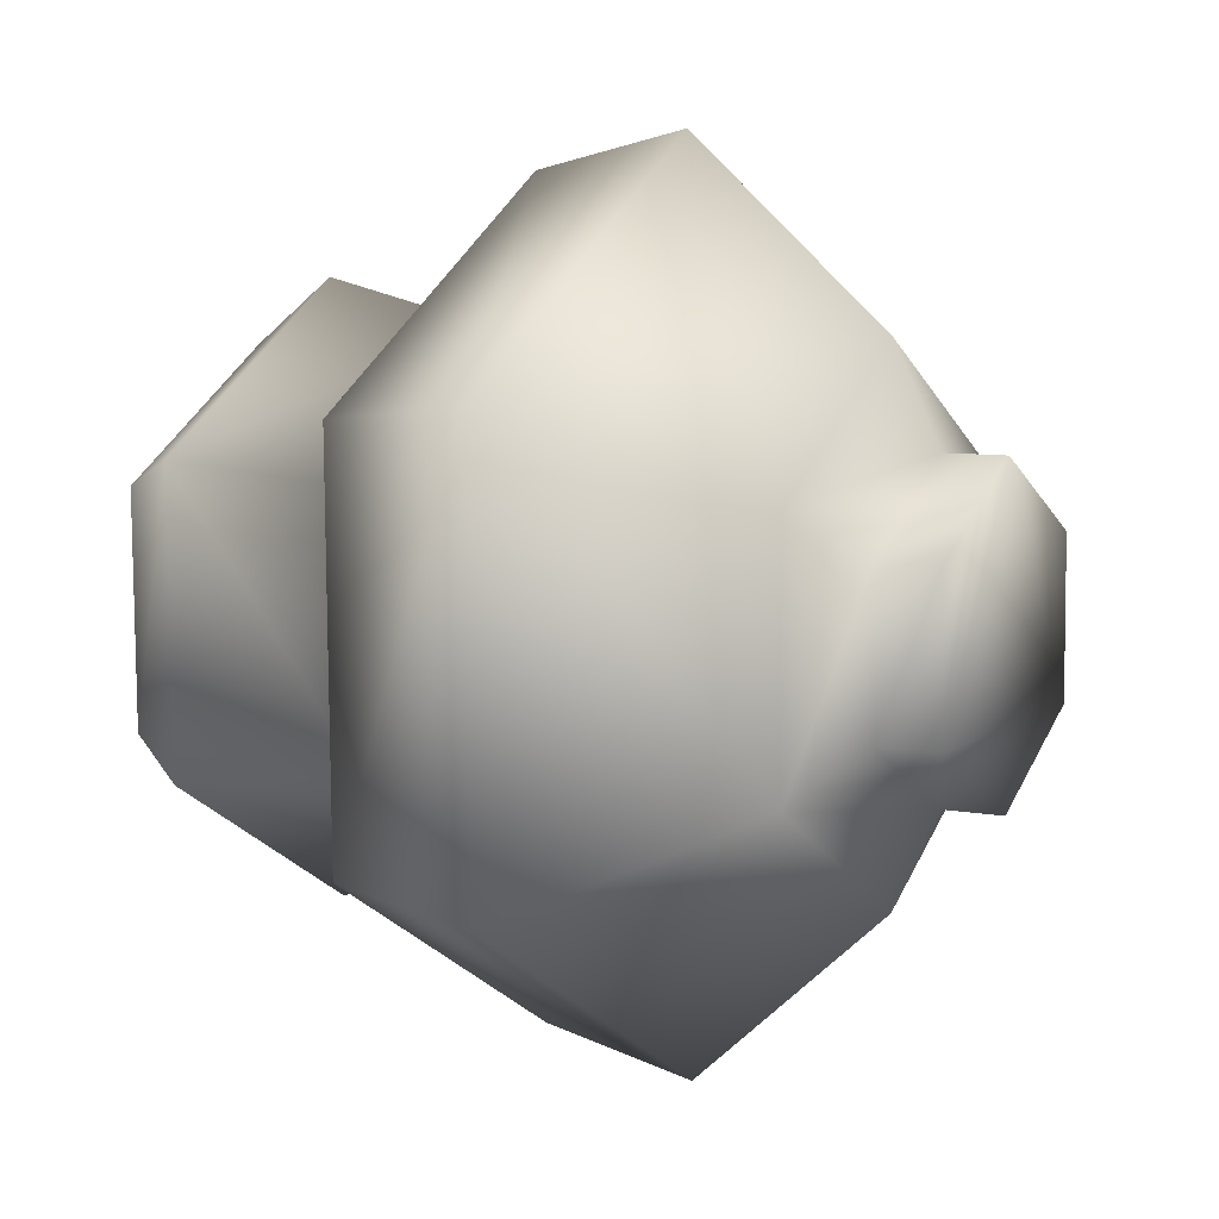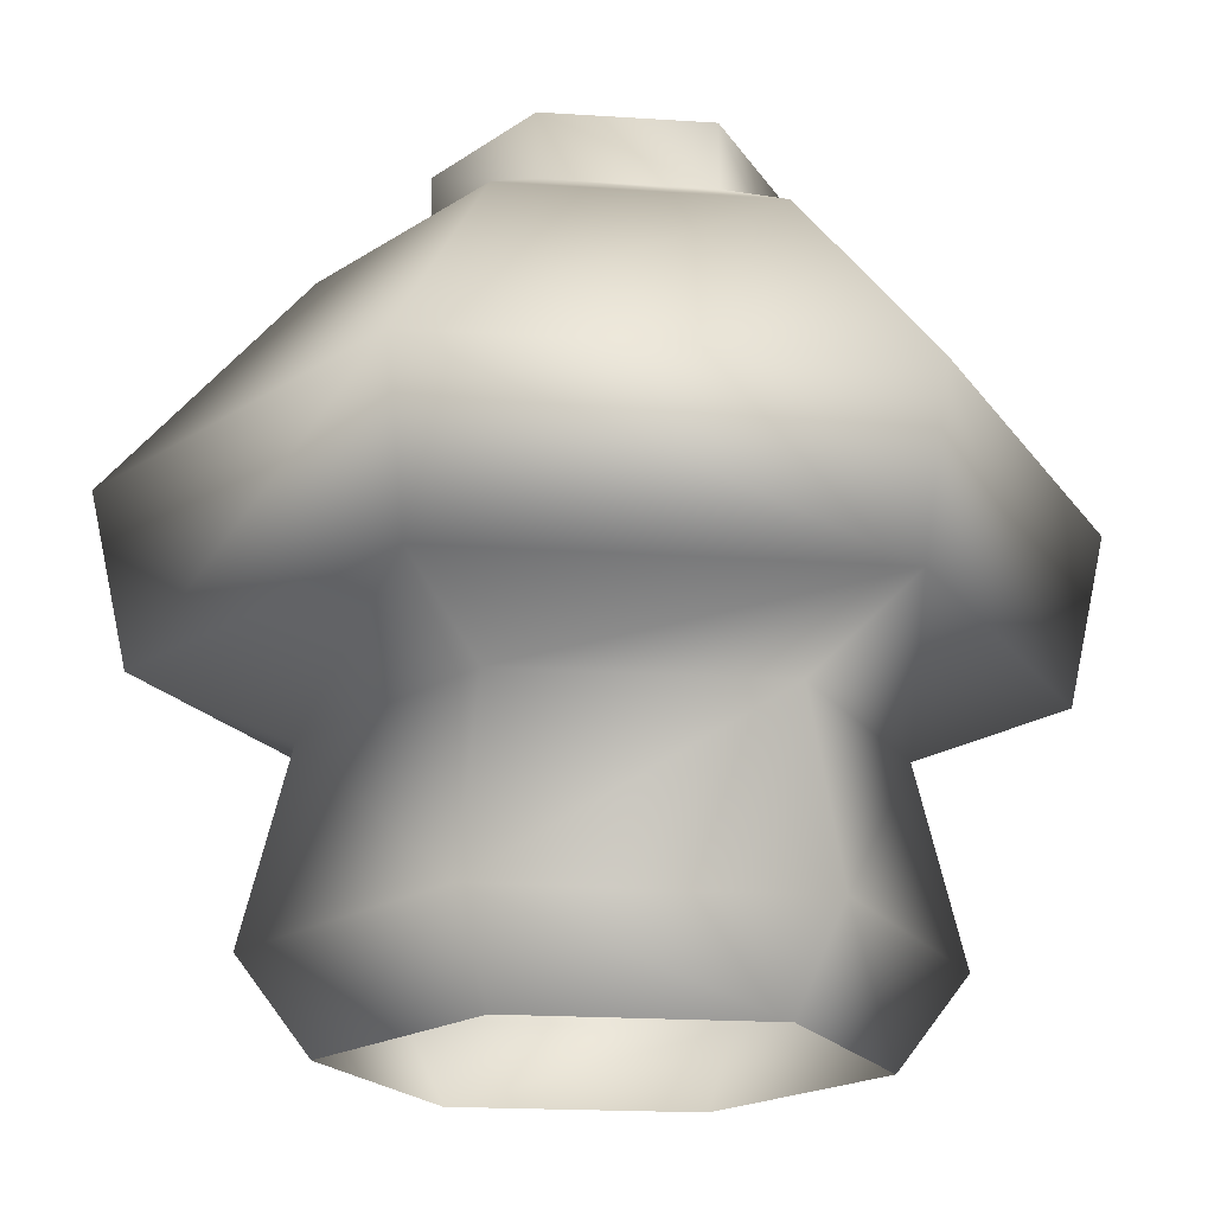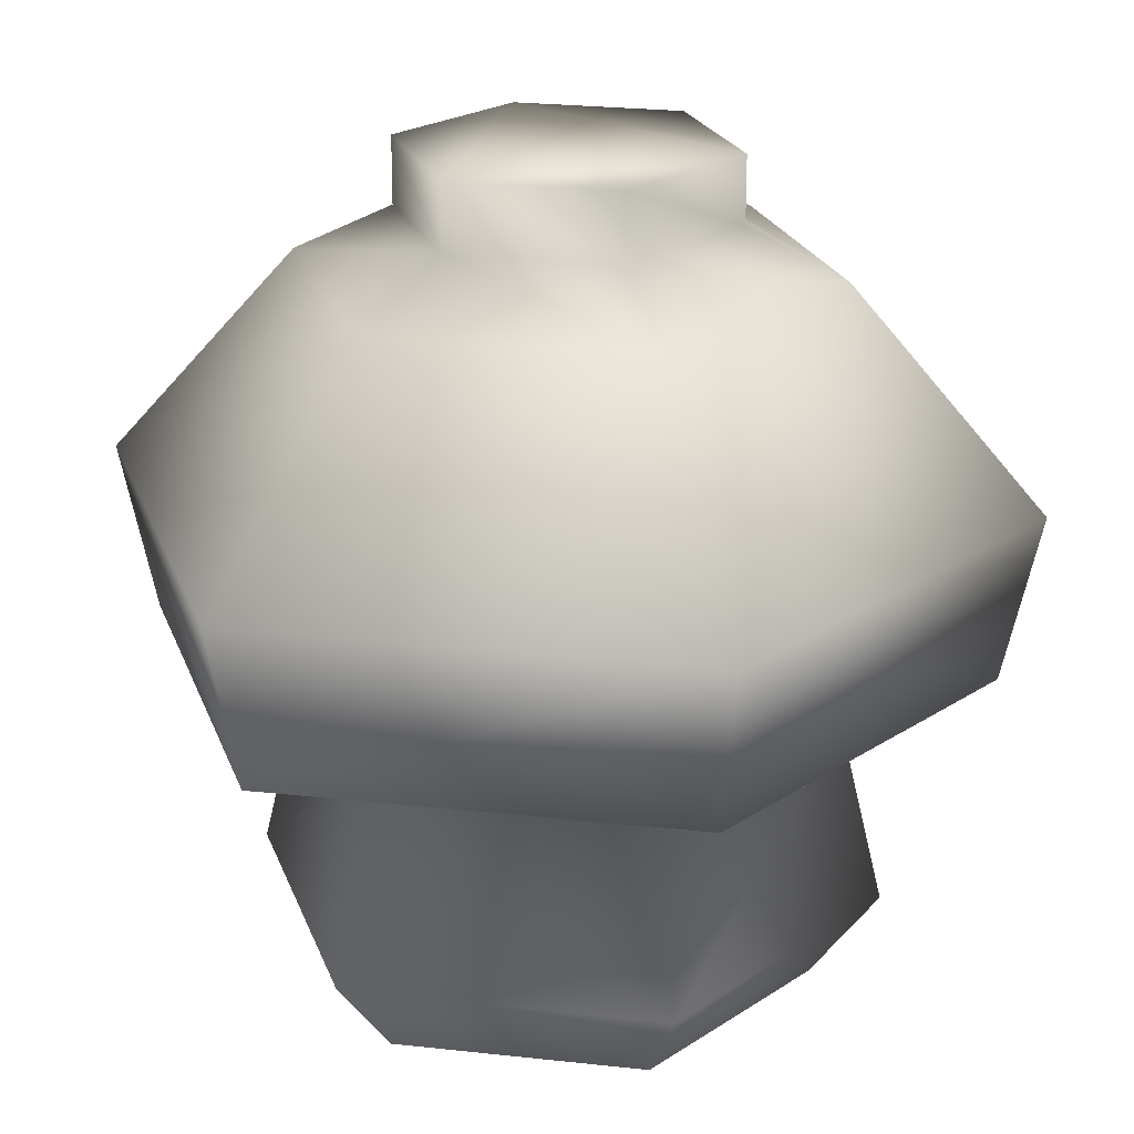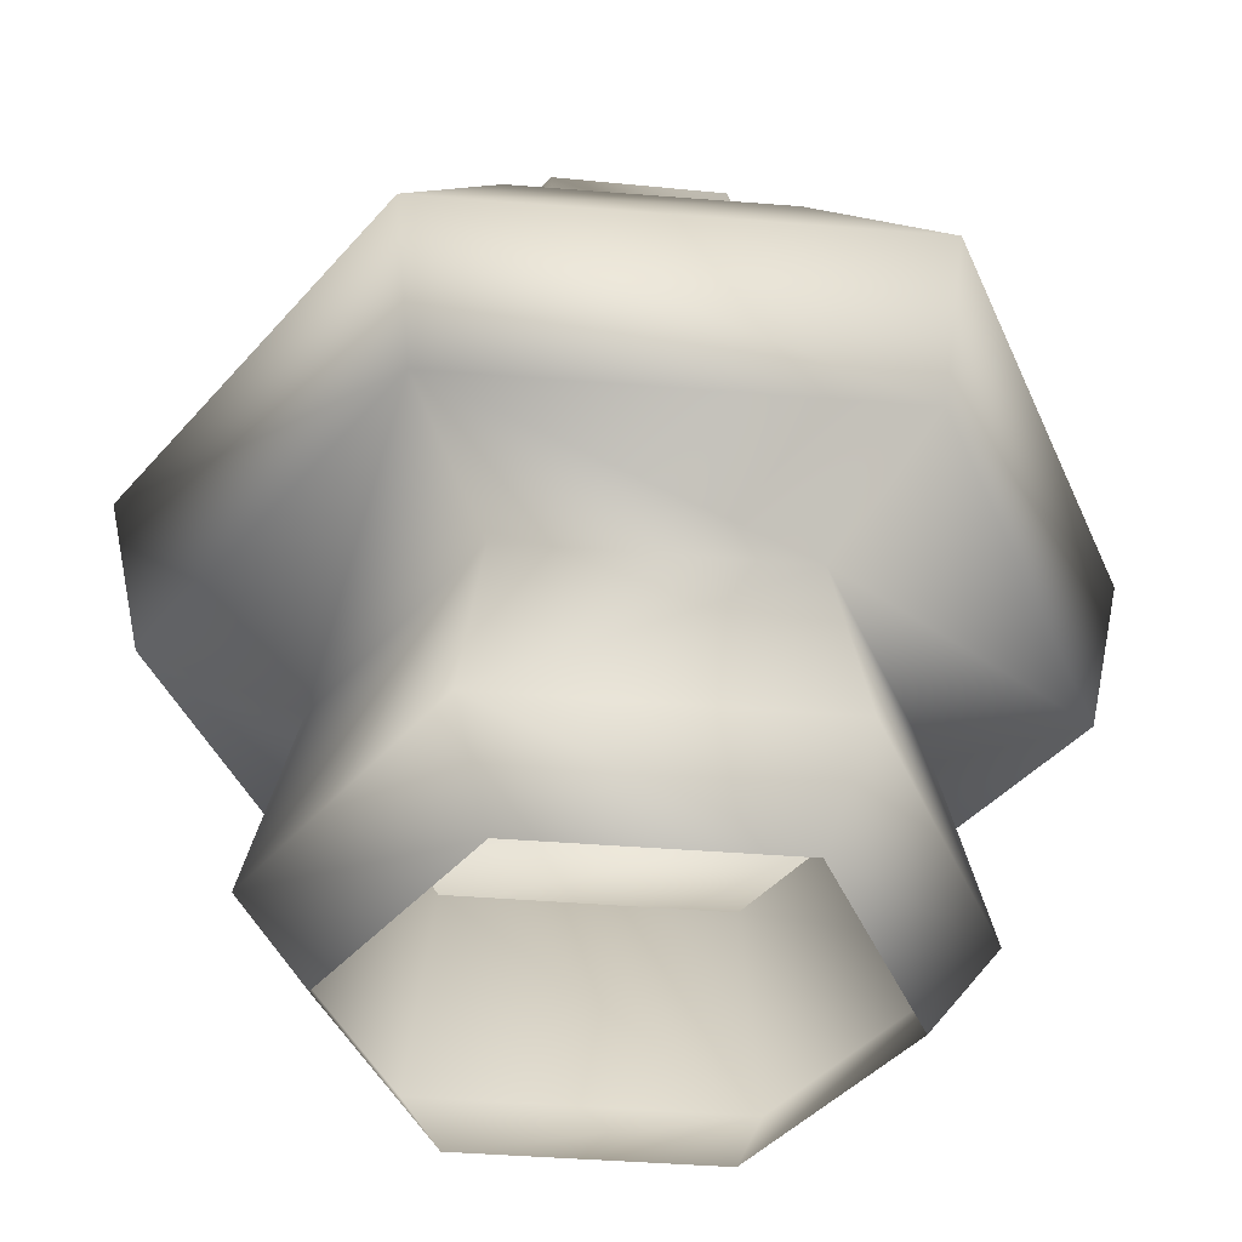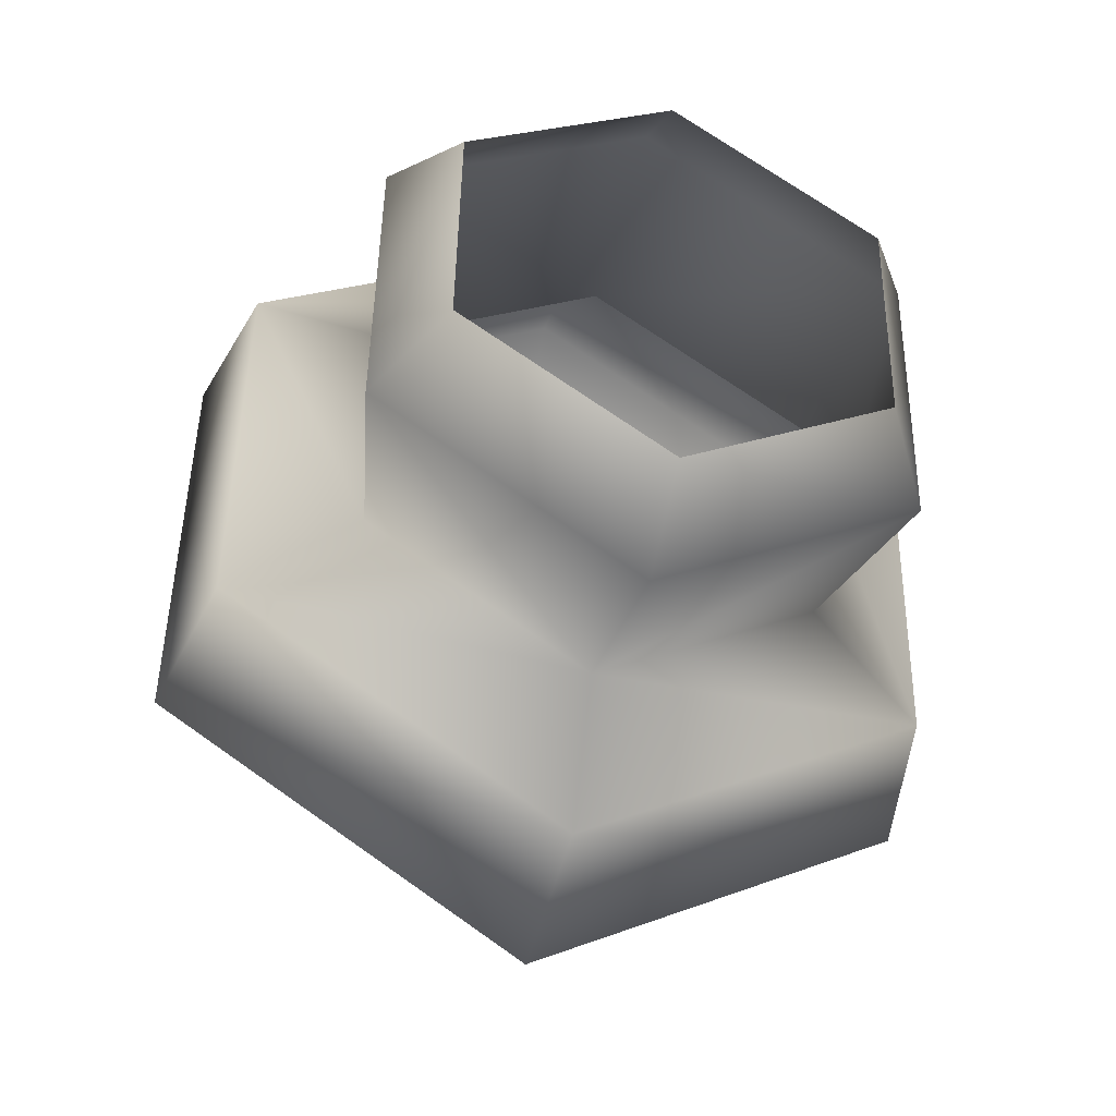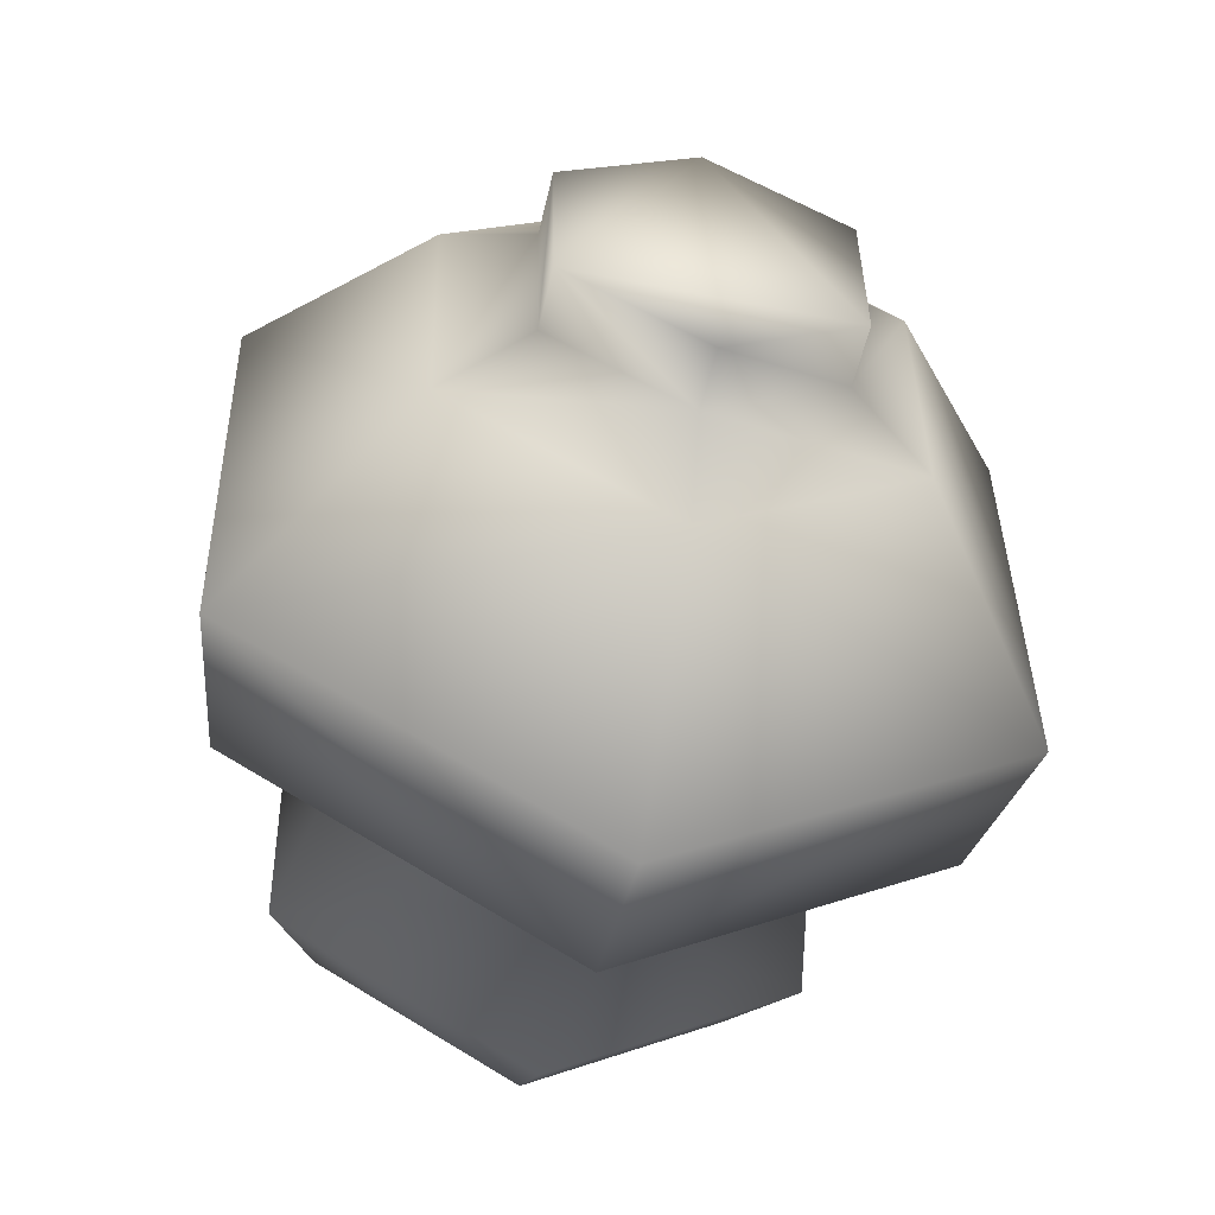
<metadata>
{"format":"obj","ext":"obj","renderer":"f3d","projection":"perspective","resolution":1024,"background":"white","views":[{"elev":6.9,"azim":120.1,"up":"+Z"},{"elev":-18.7,"azim":-96.5,"up":"+Y"},{"elev":22.9,"azim":42.9,"up":"+Y"},{"elev":-41.6,"azim":144.2,"up":"+Y"},{"elev":-43.0,"azim":-15.7,"up":"+Z"},{"elev":-52.4,"azim":167.3,"up":"+Z"}]}
</metadata>
<code>
v -0.0622 -0.03542 0.03567
v -0.0011 -0.1114 -0.06971
v -0.0572 -0.1114 0.03268
v 0.0585 -0.1114 0.03067
v -0.0013 -0.03542 -0.07556
v 0.0013 -0.03541 0.07261
v -0.0007 0.09565 -0.04607
v 0.0635 -0.03542 0.03346
v 0.0022 0.02514 0.1232
v -0.0021 0.0251 -0.1262
v -0.0635 -0.03542 -0.03651
v 0.1048 0.02511 -0.06409
v -0.1047 0.02512 0.06109
v 0.0008 0.09562 0.04307
v 0.0623 -0.03551 -0.03871
v 0.1069 0.0251 0.05738
v -0.1069 0.02514 -0.06038
v 0.0573 -0.1114 -0.03568
v -0.0584 -0.1114 -0.03368
v 0.0012 -0.1114 0.06671
v -0.0389 0.09565 -0.02308
v 0.0008 0.1135 0.04302
v -0.0389 0.1134 -0.02313
v 0.0382 0.1135 -0.02444
v 0.039 0.09562 0.02009
v -0.0382 0.09564 0.02149
v 0.0382 0.09563 -0.02448
v -0.002 -0.02012 -0.1163
v 0.002 -0.0201 0.1133
v -0.0382 0.1135 0.02143
v 0.039 0.1135 0.02013
v -0.0007 0.1134 -0.04602
v -0.0964 -0.02008 0.05611
v 0.0965 -0.02013 -0.05913
v 0.0984 -0.02008 0.05269
v -0.0984 -0.02013 -0.05571
v -0.0015 -0.08673 -0.08833
v -0.0744 -0.08673 -0.04246
v 0.0745 -0.08679 0.03946
v 0.073 -0.08676 -0.04507
v 0.0016 -0.08679 0.08533
v -0.0729 -0.08676 0.04207
v -0.0012 0.08265 -0.07414
v 0.0013 0.08261 0.07111
v 0.061 0.08261 -0.0379
v -0.0609 0.08266 0.03487
v 0.0623 0.08267 0.03276
v -0.0622 0.0827 -0.0358
g Regroup00
f 39 6 41
f 42 1 38
f 5 15 40
f 37 5 40
f 38 11 5
f 17 43 10
f 1 42 6
f 9 44 13
f 16 12 45
f 9 16 44
f 6 39 8
f 29 9 13
f 29 16 9
f 28 12 34
f 28 17 10
f 1 11 38
f 13 46 17
f 10 12 28
f 10 43 12
f 33 13 17
f 33 29 13
f 43 45 12
f 46 13 44
f 16 34 12
f 8 39 15
f 35 16 29
f 35 34 16
f 36 17 28
f 36 33 17
f 39 40 15
f 37 38 5
f 42 41 6
f 7 32 24
f 43 17 48
f 14 30 26
f 27 7 24
f 21 32 7
f 26 30 23
f 22 24 23
f 22 25 31
f 14 25 22
f 44 16 47
f 21 26 23
f 48 17 46
f 25 27 31
f 47 16 45
f 5 28 34
f 5 36 28
f 6 29 33
f 6 35 29
f 22 30 14
f 22 23 30
f 24 31 27
f 24 22 31
f 23 32 21
f 23 24 32
f 1 33 11
f 1 6 33
f 15 34 8
f 15 5 34
f 8 35 6
f 8 34 35
f 11 36 5
f 11 33 36
f 2 37 40
f 2 38 37
f 19 38 2
f 19 3 38
f 4 39 20
f 4 18 39
f 18 40 39
f 18 2 40
f 20 41 42
f 20 39 41
f 3 42 38
f 3 20 42
f 7 43 48
f 7 45 43
f 14 44 47
f 14 46 44
f 27 45 7
f 27 25 45
f 26 46 14
f 26 21 46
f 25 47 45
f 25 14 47
f 21 48 46
f 21 7 48

</code>
